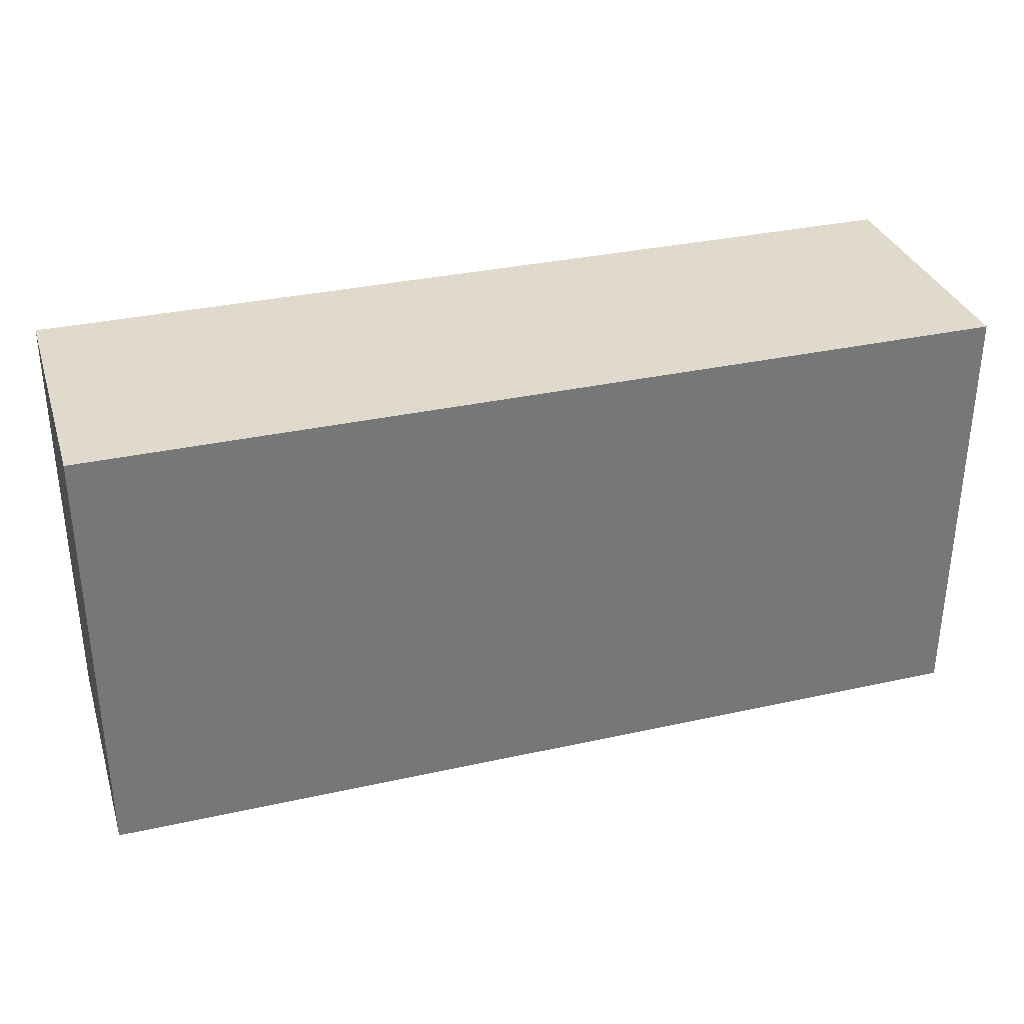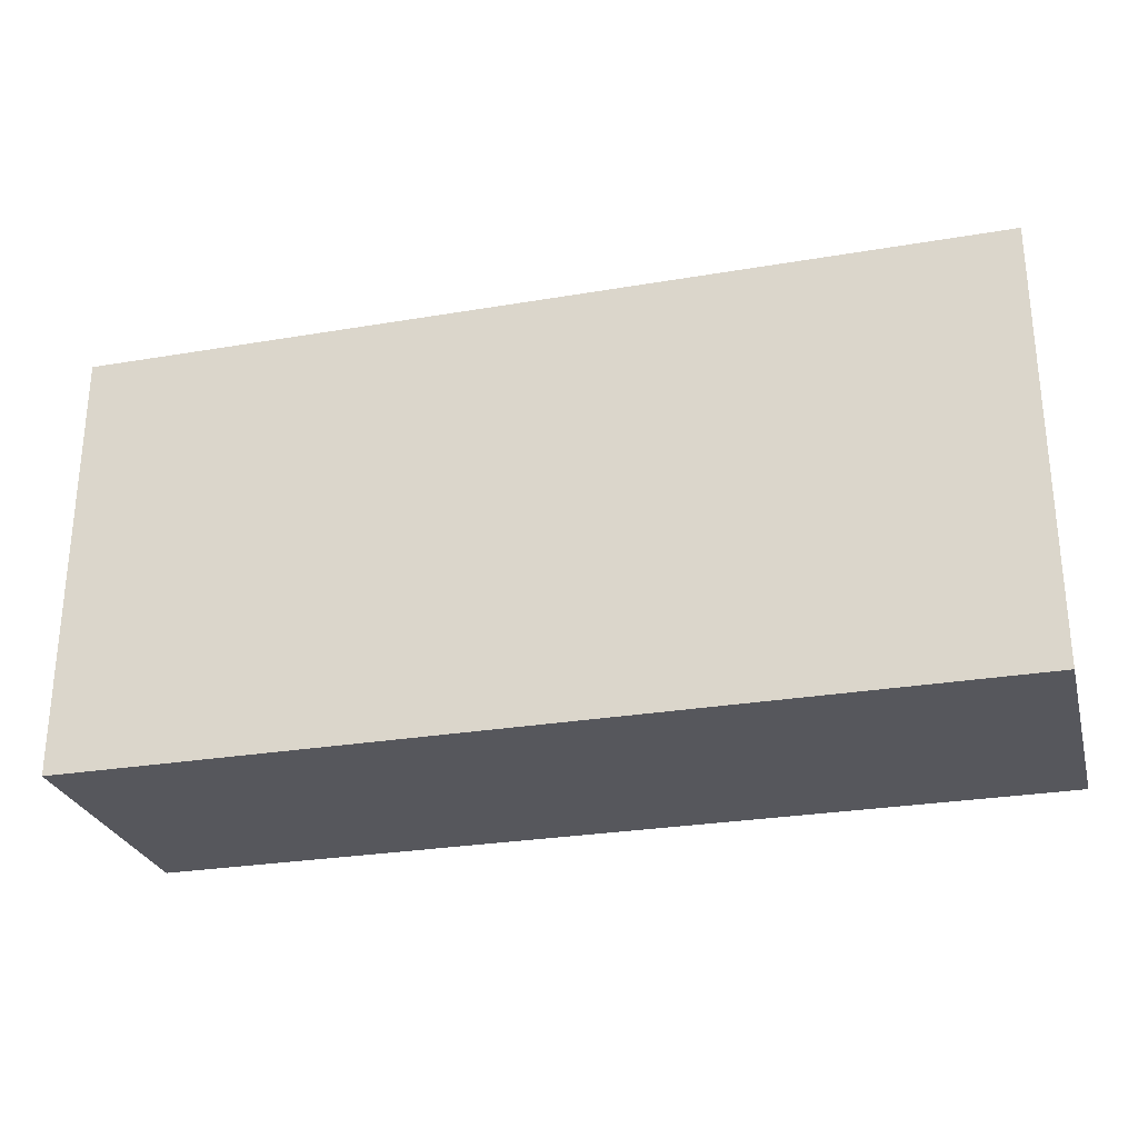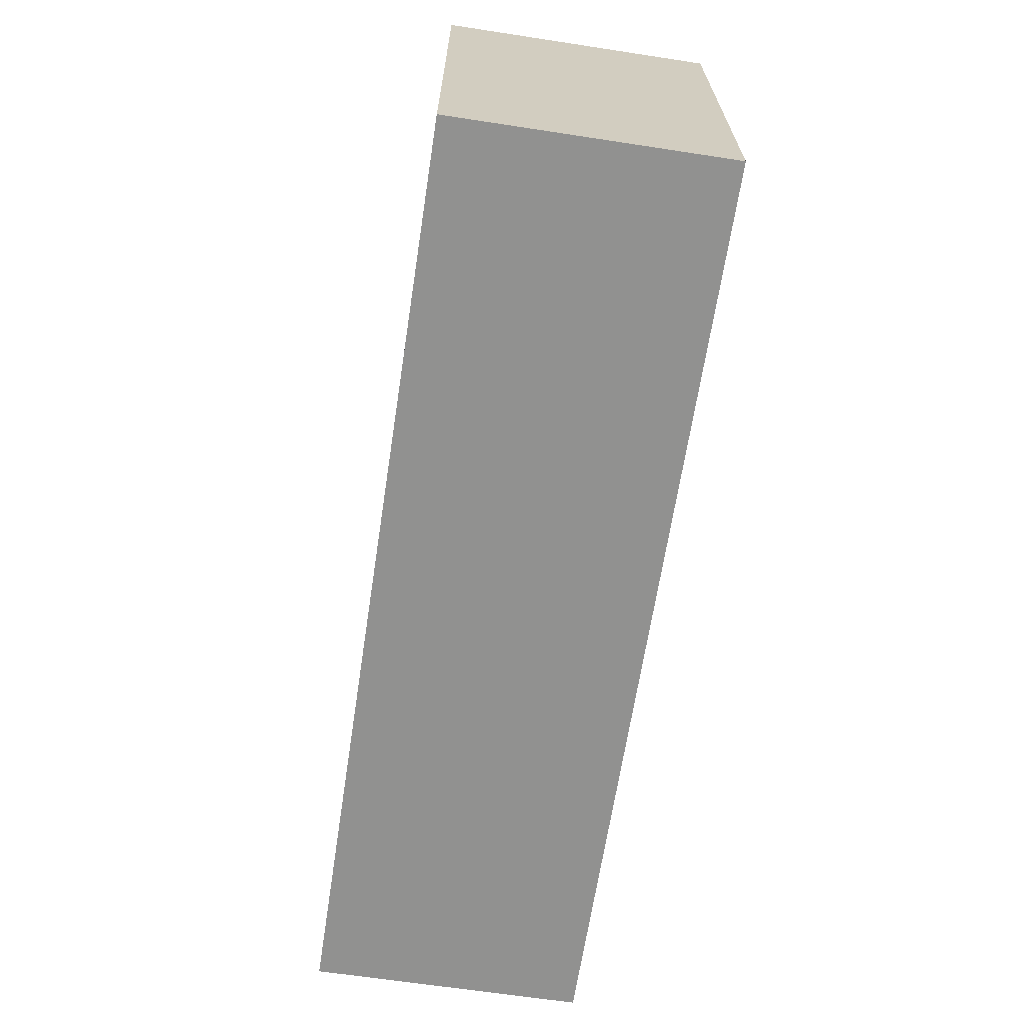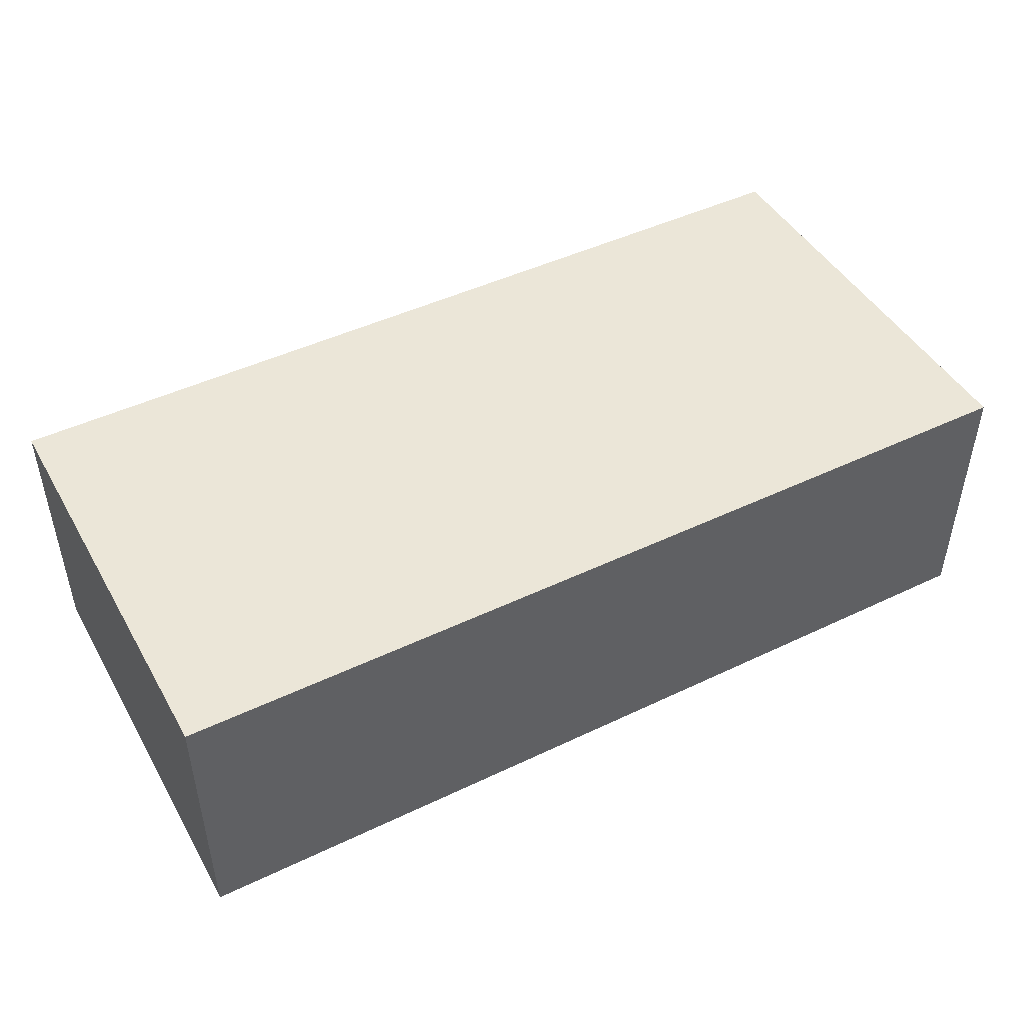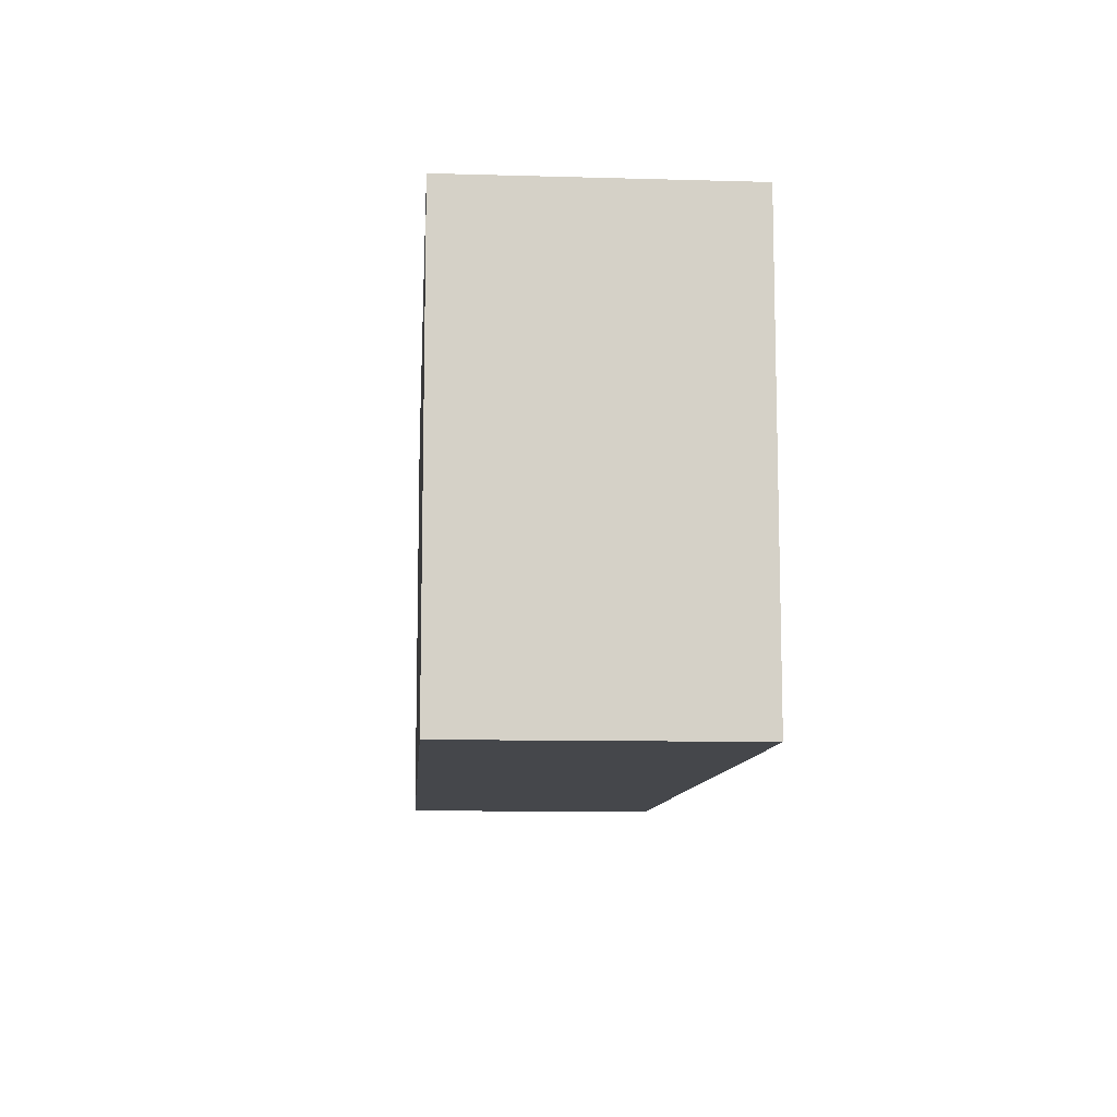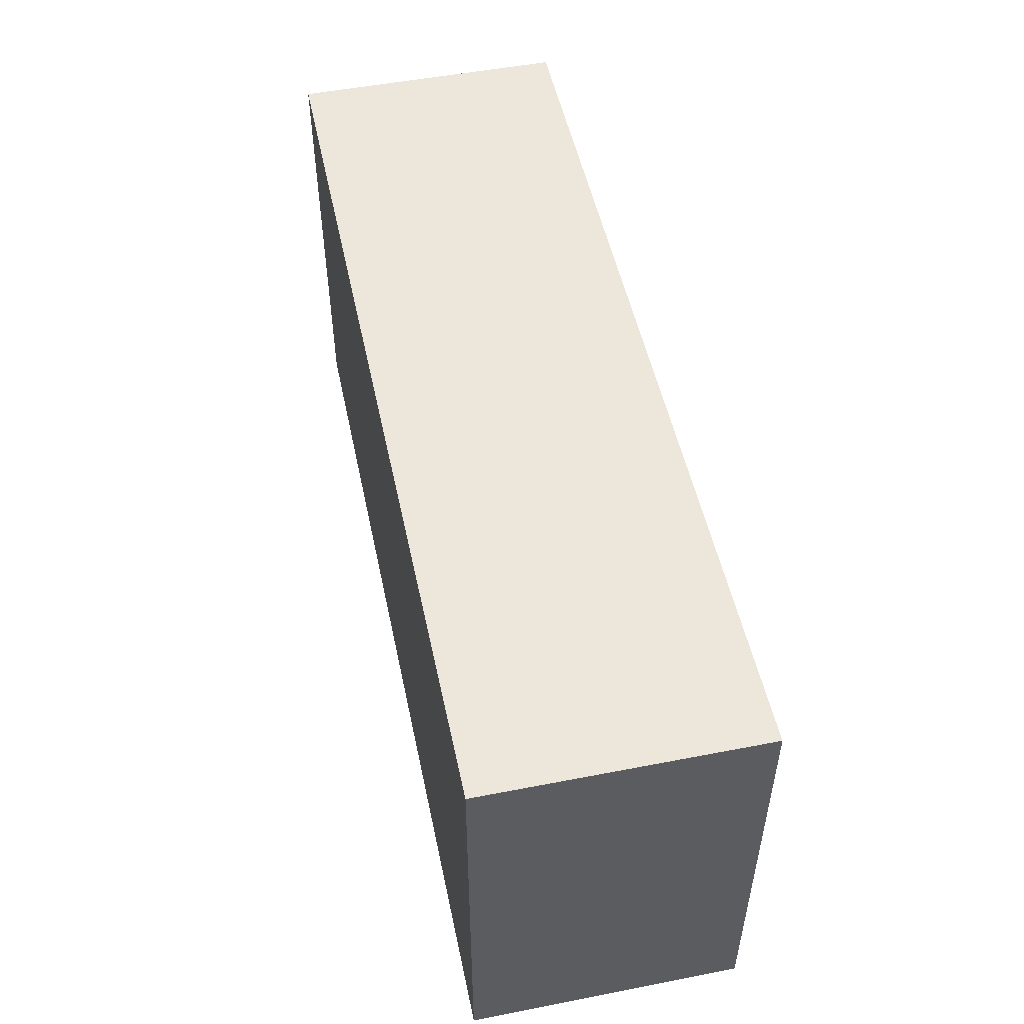
<metadata>
{"format":"obj","ext":"obj","renderer":"f3d","projection":"perspective","resolution":1024,"background":"white","views":[{"elev":33.0,"azim":163.0,"up":"+Y"},{"elev":-27.5,"azim":-165.4,"up":"+Y"},{"elev":-65.9,"azim":81.3,"up":"+Y"},{"elev":46.3,"azim":151.4,"up":"+Z"},{"elev":-10.2,"azim":85.9,"up":"+Y"},{"elev":51.5,"azim":-101.9,"up":"+Y"}]}
</metadata>
<code>
v 158.3 103 -448.5
v 158.3 103 -448.5
v 158.3 103 -448.5
v 158.3 103 -411.5
v 158.3 103 -411.5
v 158.3 103 -411.5
v 158.3 163 -448.5
v 158.3 163 -448.5
v 158.3 163 -448.5
v 158.3 163 -411.5
v 158.3 163 -411.5
v 158.3 163 -411.5
v 283.3 163 -448.5
v 283.3 163 -448.5
v 283.3 163 -448.5
v 283.3 163 -411.5
v 283.3 163 -411.5
v 283.3 163 -411.5
v 283.3 103 -448.5
v 283.3 103 -448.5
v 283.3 103 -448.5
v 283.3 103 -411.5
v 283.3 103 -411.5
v 283.3 103 -411.5
f 1 11 7
f 1 6 11
f 8 16 14
f 8 12 16
f 13 22 19
f 13 17 22
f 20 4 2
f 20 23 4
f 5 18 10
f 5 24 18
f 21 9 15
f 21 3 9

</code>
